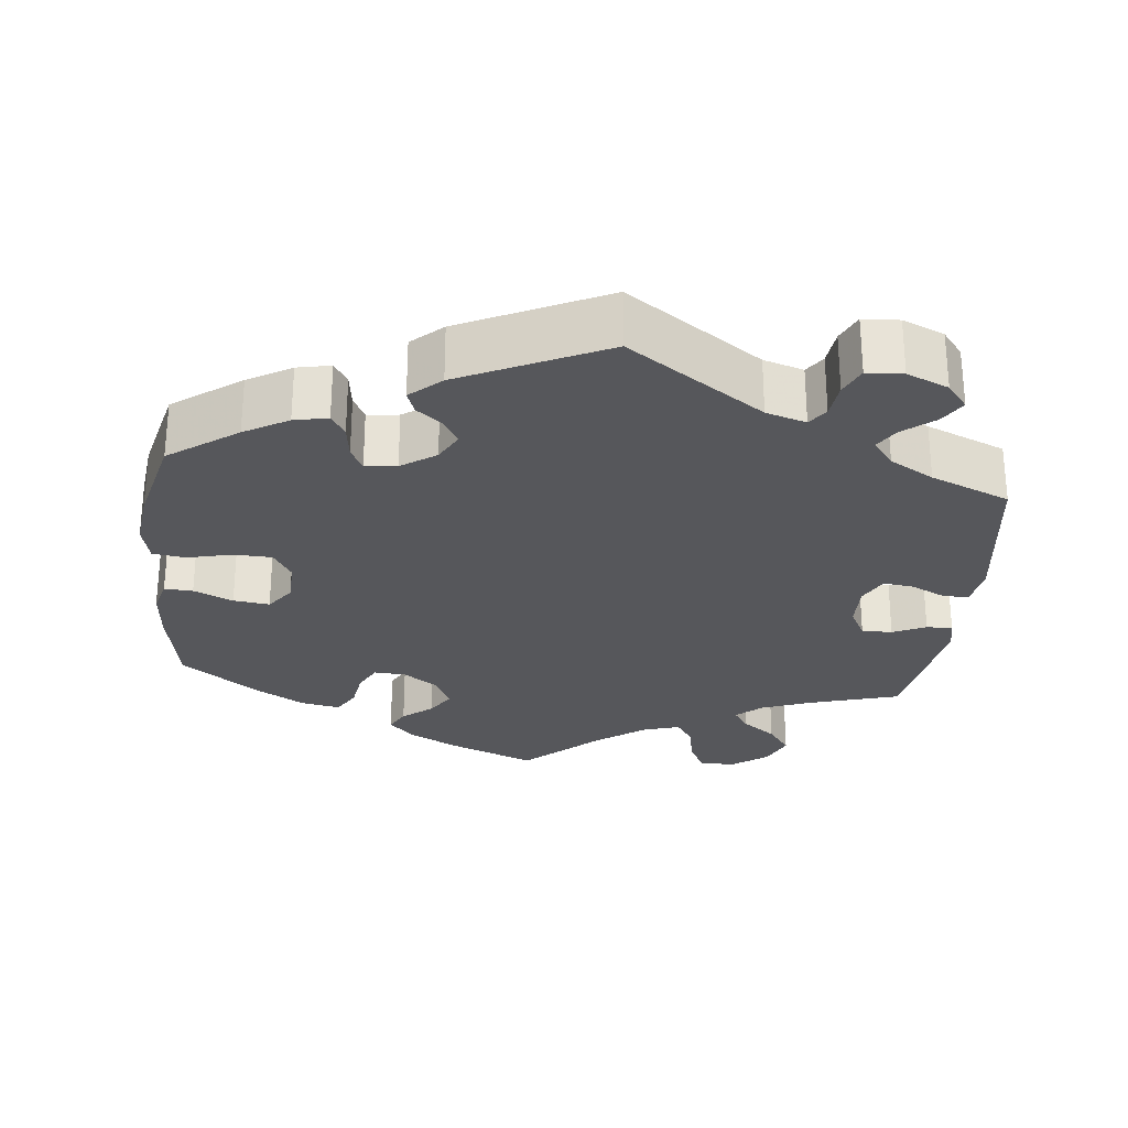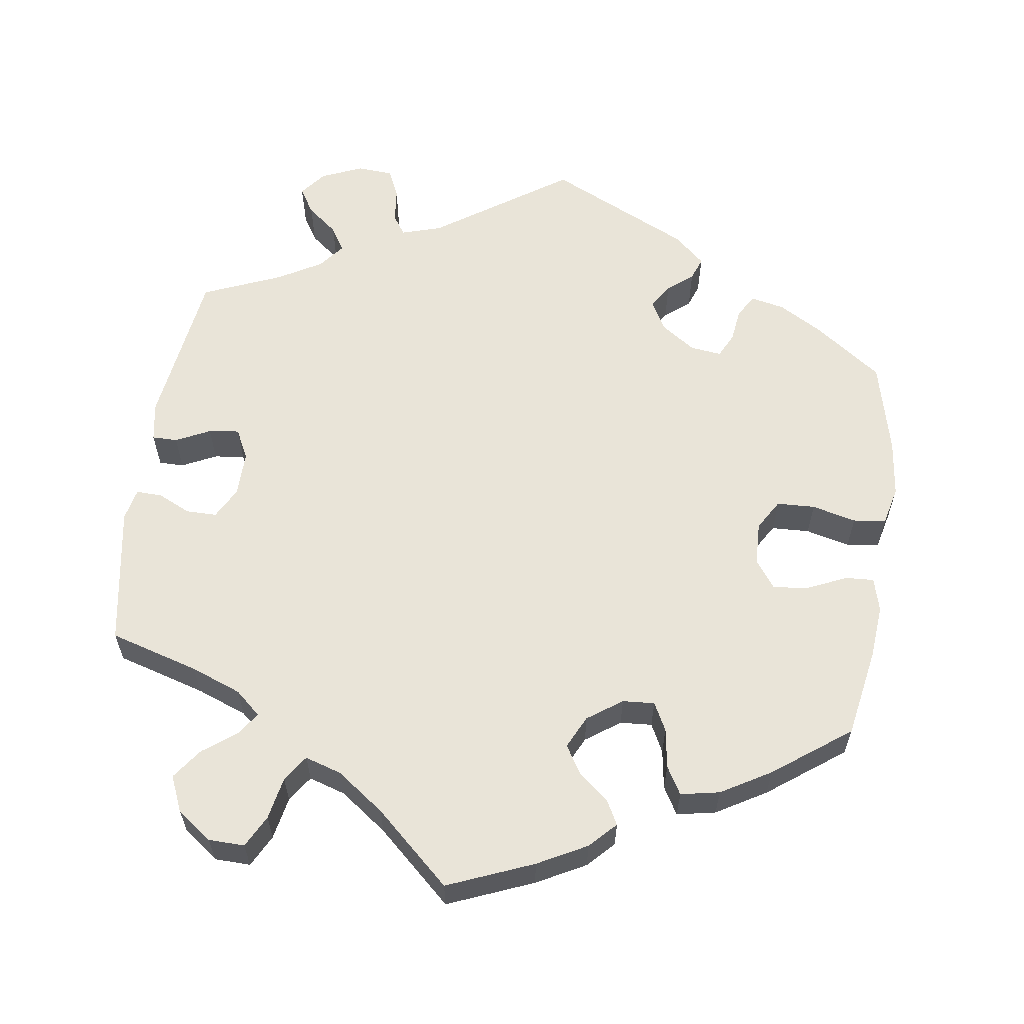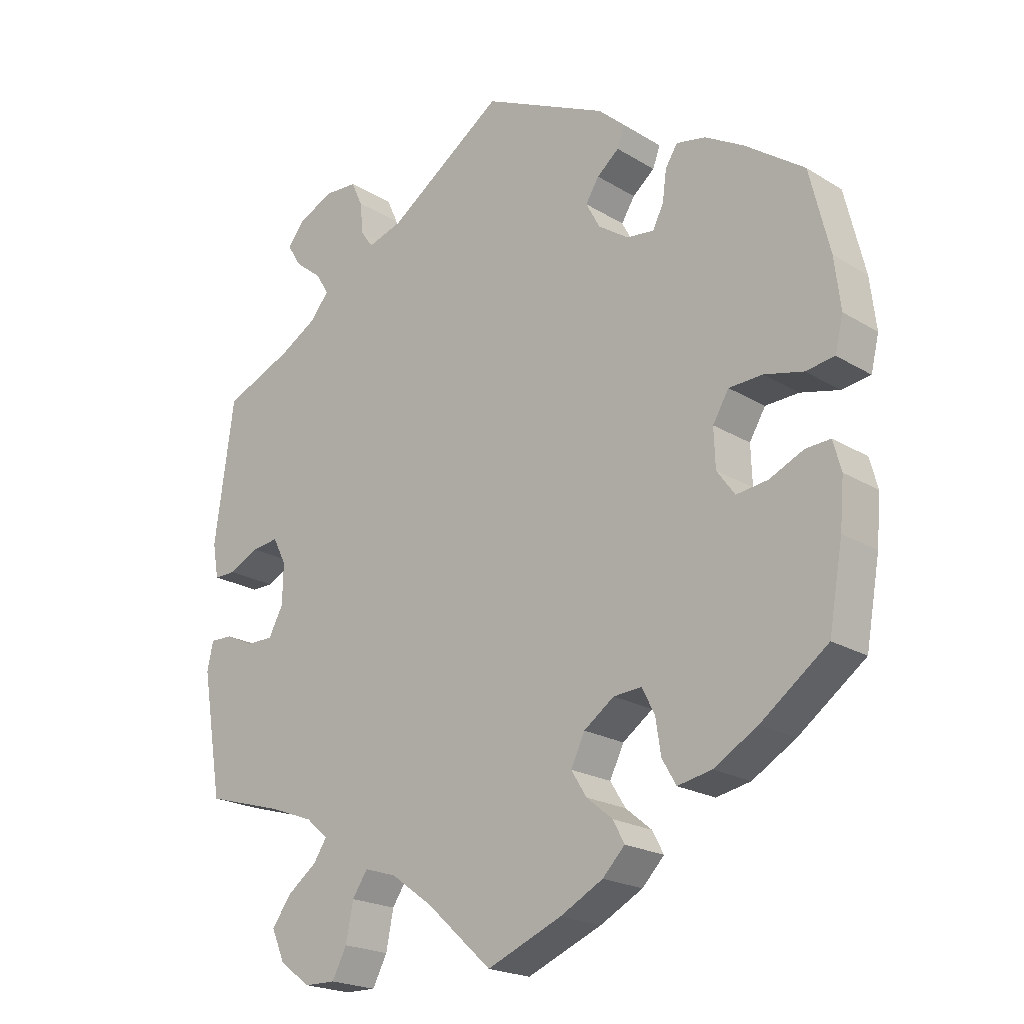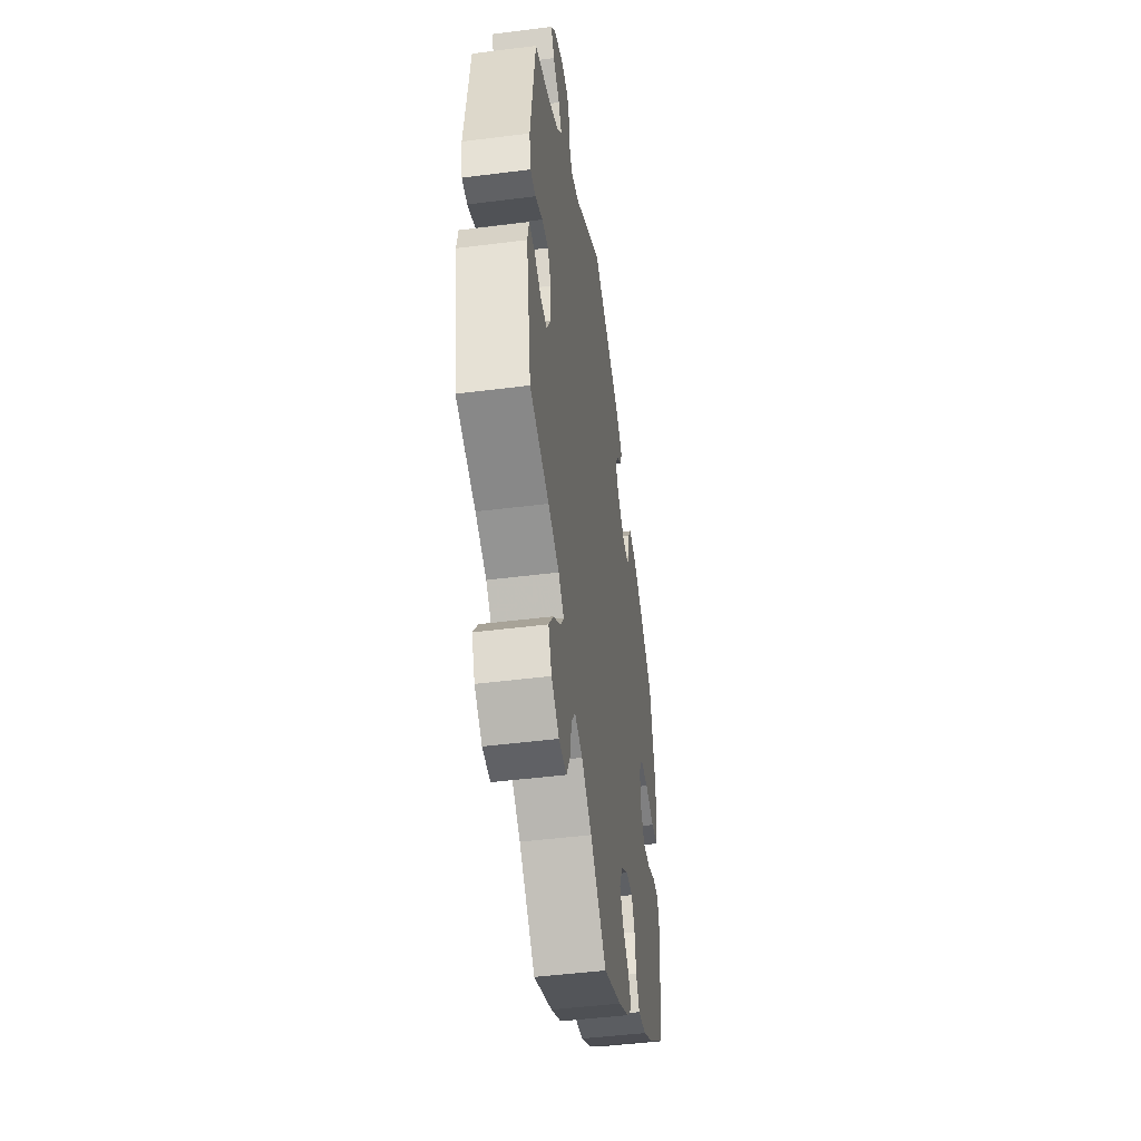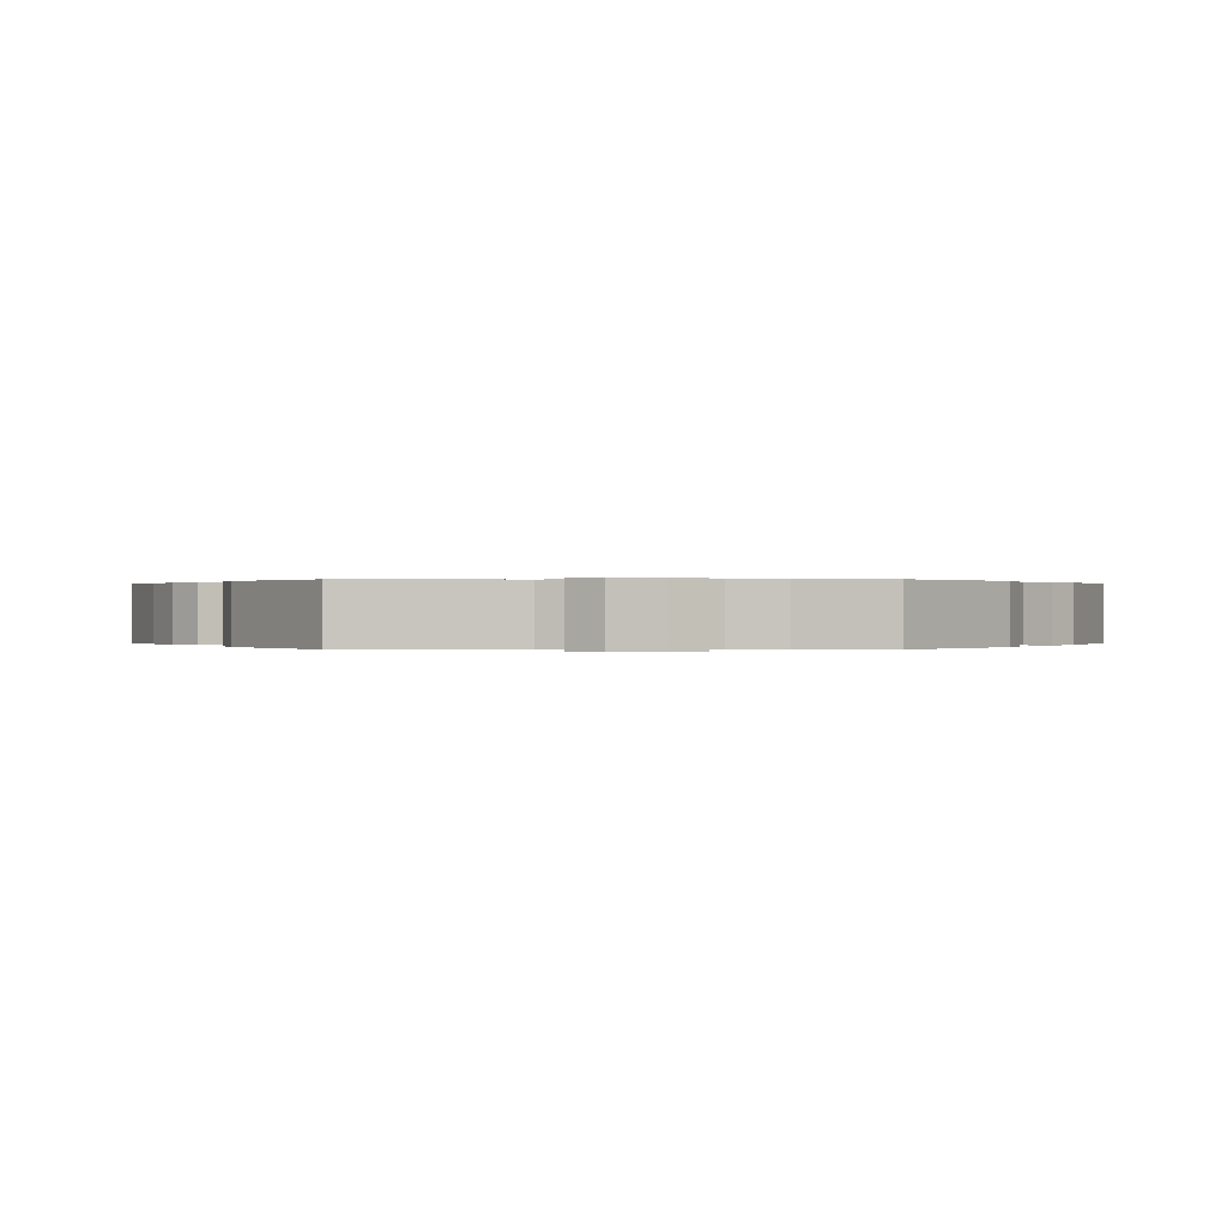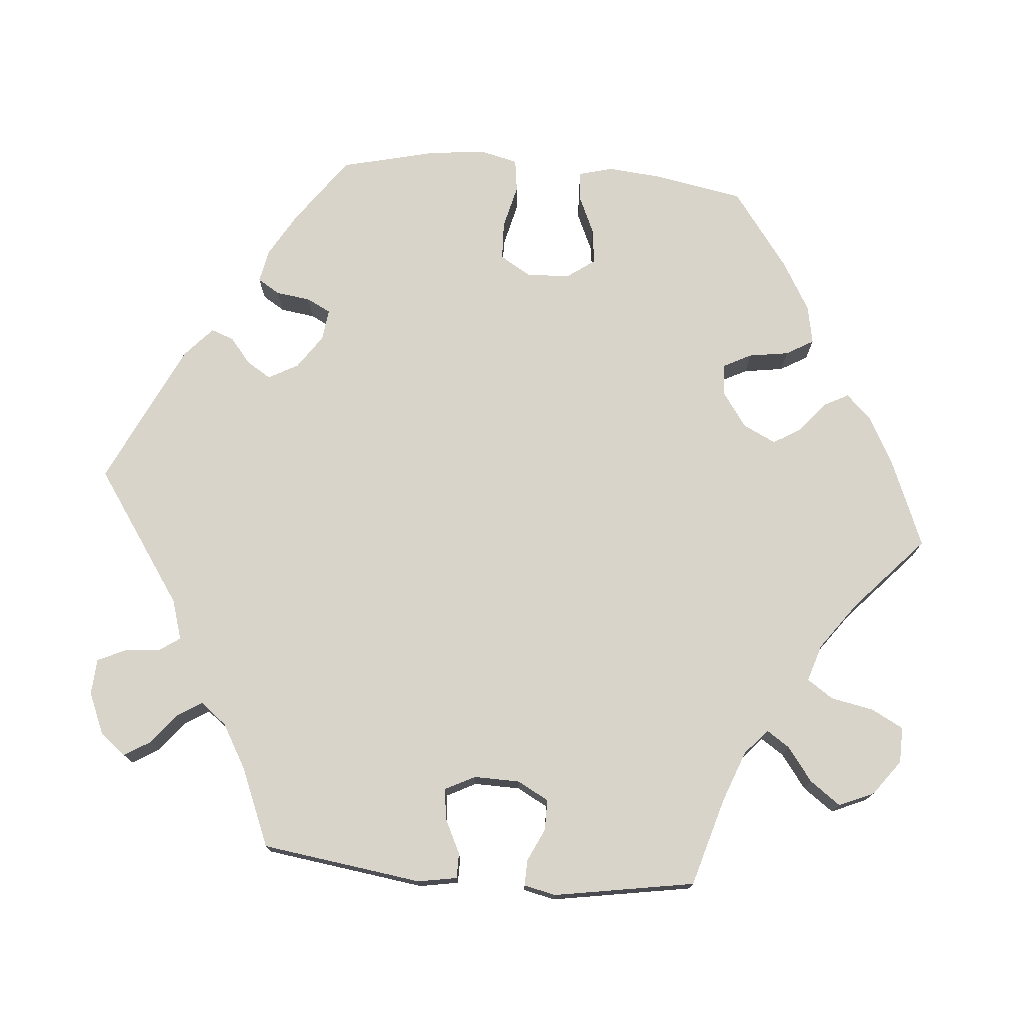
<metadata>
{"format":"obj","ext":"obj","renderer":"f3d","projection":"perspective","resolution":1024,"background":"white","views":[{"elev":-27.4,"azim":-6.0,"up":"+Y"},{"elev":60.1,"azim":-171.8,"up":"+Y"},{"elev":-21.0,"azim":-137.4,"up":"+Z"},{"elev":-46.9,"azim":98.2,"up":"+Z"},{"elev":0.1,"azim":30.5,"up":"+Y"},{"elev":75.0,"azim":95.0,"up":"+Y"}]}
</metadata>
<code>
v -0.411 0.07 0.353
v -0.354 0.07 0.386
v -0.31 0.07 0.395
v -0.292 0.07 0.366
v -0.286 0.07 0.321
v -0.27 0.07 0.289
v -0.229 0.07 0.294
v -0.184 0.07 0.325
v -0.163 0.07 0.364
v -0.183 0.07 0.396
v -0.216 0.07 0.423
v -0.227 0.07 0.453
v -0.187 0.07 0.489
v 0 0.07 0.578
v 0.175 0.07 0.458
v 0.227 0.07 0.442
v 0.245 0.07 0.468
v 0.25 0.07 0.515
v 0.267 0.07 0.552
v 0.314 0.07 0.555
v 0.368 0.07 0.532
v 0.395 0.07 0.498
v 0.374 0.07 0.464
v 0.334 0.07 0.432
v 0.314 0.07 0.4
v 0.341 0.07 0.366
v 0.398 0.07 0.333
v 0.501 0.07 0.29
v 0.53 0.07 0.08
v 0.521 0.07 0.029
v 0.488 0.07 0.029
v 0.443 0.07 0.051
v 0.403 0.07 0.056
v 0.383 0.07 0.017
v 0.384 0.07 -0.043
v 0.406 0.07 -0.084
v 0.446 0.07 -0.084
v 0.489 0.07 -0.064
v 0.523 0.07 -0.063
v 0.532 0.07 -0.105
v 0.501 0.07 -0.289
v 0.384 0.07 -0.323
v 0.318 0.07 -0.348
v 0.285 0.07 -0.377
v 0.305 0.07 -0.407
v 0.349 0.07 -0.44
v 0.378 0.07 -0.48
v 0.358 0.07 -0.526
v 0.312 0.07 -0.56
v 0.265 0.07 -0.561
v 0.243 0.07 -0.519
v 0.232 0.07 -0.463
v 0.209 0.07 -0.429
v 0.161 0.07 -0.444
v 0.099 0.07 -0.489
v 0.001 0.07 -0.578
v -0.111 0.07 -0.532
v -0.175 0.07 -0.498
v -0.208 0.07 -0.464
v -0.191 0.07 -0.432
v -0.152 0.07 -0.4
v -0.129 0.07 -0.363
v -0.15 0.07 -0.32
v -0.195 0.07 -0.288
v -0.237 0.07 -0.285
v -0.256 0.07 -0.322
v -0.264 0.07 -0.374
v -0.285 0.07 -0.41
v -0.336 0.07 -0.4
v -0.401 0.07 -0.362
v -0.501 0.07 -0.288
v -0.522 0.07 -0.17
v -0.528 0.07 -0.1
v -0.516 0.07 -0.056
v -0.479 0.07 -0.058
v -0.428 0.07 -0.081
v -0.381 0.07 -0.087
v -0.354 0.07 -0.05
v -0.352 0.07 0.007
v -0.376 0.07 0.047
v -0.426 0.07 0.049
v -0.484 0.07 0.035
v -0.527 0.07 0.041
v -0.539 0.07 0.091
v -0.53 0.07 0.166
v -0.5 0.07 0.289
v -0.411 0 0.353
v -0.354 0 0.386
v -0.31 0 0.395
v -0.292 0 0.366
v -0.286 0 0.321
v -0.27 0 0.289
v -0.229 0 0.294
v -0.184 0 0.325
v -0.163 0 0.364
v -0.183 0 0.396
v -0.216 0 0.423
v -0.227 0 0.453
v -0.187 0 0.489
v 0 0 0.578
v 0.175 0 0.458
v 0.227 0 0.442
v 0.245 0 0.468
v 0.25 0 0.515
v 0.267 0 0.552
v 0.314 0 0.555
v 0.368 0 0.532
v 0.395 0 0.498
v 0.374 0 0.464
v 0.334 0 0.432
v 0.314 0 0.4
v 0.341 0 0.366
v 0.398 0 0.333
v 0.501 0 0.29
v 0.53 0 0.08
v 0.521 0 0.029
v 0.488 0 0.029
v 0.443 0 0.051
v 0.403 0 0.056
v 0.383 0 0.017
v 0.384 0 -0.043
v 0.406 0 -0.084
v 0.446 0 -0.084
v 0.489 0 -0.064
v 0.523 0 -0.063
v 0.532 0 -0.105
v 0.501 0 -0.289
v 0.384 0 -0.323
v 0.318 0 -0.348
v 0.285 0 -0.377
v 0.305 0 -0.407
v 0.349 0 -0.44
v 0.378 0 -0.48
v 0.358 0 -0.526
v 0.312 0 -0.56
v 0.265 0 -0.561
v 0.243 0 -0.519
v 0.232 0 -0.463
v 0.209 0 -0.429
v 0.161 0 -0.444
v 0.099 0 -0.489
v 0.001 0 -0.578
v -0.111 0 -0.532
v -0.175 0 -0.498
v -0.208 0 -0.464
v -0.191 0 -0.432
v -0.152 0 -0.4
v -0.129 0 -0.363
v -0.15 0 -0.32
v -0.195 0 -0.288
v -0.237 0 -0.285
v -0.256 0 -0.322
v -0.264 0 -0.374
v -0.285 0 -0.41
v -0.336 0 -0.4
v -0.401 0 -0.362
v -0.501 0 -0.288
v -0.522 0 -0.17
v -0.528 0 -0.1
v -0.516 0 -0.056
v -0.479 0 -0.058
v -0.428 0 -0.081
v -0.381 0 -0.087
v -0.354 0 -0.05
v -0.352 0 0.007
v -0.376 0 0.047
v -0.426 0 0.049
v -0.484 0 0.035
v -0.527 0 0.041
v -0.539 0 0.091
v -0.53 0 0.166
v -0.5 0 0.289
f 81 82 83 84
f 80 81 84 85
f 73 74 75 76
f 73 76 77
f 72 73 77
f 71 72 77
f 70 71 77 78
f 66 67 68 69
f 65 66 69 70
f 58 59 60 61
f 58 61 62
f 55 56 57 58
f 54 55 58 62
f 53 54 62 63
f 49 50 51 52
f 49 52 53
f 48 49 53
f 45 46 47 48
f 44 45 48 53
f 43 44 53 63
f 39 40 41 42
f 37 38 39 42
f 36 37 42 43
f 35 36 43 63
f 29 30 31 32
f 27 28 29 32
f 26 27 32 33
f 25 26 33 34
f 21 22 23 24
f 21 24 25
f 20 21 25
f 17 18 19 20
f 16 17 20 25
f 15 16 25 34
f 10 11 12 13
f 9 10 13 14
f 8 9 14 15
f 2 3 4 5
f 2 5 6
f 1 2 6
f 80 85 86 1
f 65 70 78
f 64 65 78 79
f 63 64 79
f 7 8 15 34
f 6 7 34 35
f 35 63 79 80
f 1 6 35 80
f 170 169 168 167
f 171 170 167 166
f 162 161 160 159
f 163 162 159
f 163 159 158
f 163 158 157
f 164 163 157 156
f 155 154 153 152
f 156 155 152 151
f 147 146 145 144
f 148 147 144
f 144 143 142 141
f 148 144 141 140
f 149 148 140 139
f 138 137 136 135
f 139 138 135
f 139 135 134
f 134 133 132 131
f 139 134 131 130
f 149 139 130 129
f 128 127 126 125
f 128 125 124 123
f 129 128 123 122
f 149 129 122 121
f 118 117 116 115
f 118 115 114 113
f 119 118 113 112
f 120 119 112 111
f 110 109 108 107
f 111 110 107
f 111 107 106
f 106 105 104 103
f 111 106 103 102
f 120 111 102 101
f 99 98 97 96
f 100 99 96 95
f 101 100 95 94
f 91 90 89 88
f 92 91 88
f 92 88 87
f 87 172 171 166
f 164 156 151
f 165 164 151 150
f 165 150 149
f 120 101 94 93
f 121 120 93 92
f 166 165 149 121
f 166 121 92 87
f 1 87 88 2
f 2 88 89 3
f 3 89 90 4
f 4 90 91 5
f 5 91 92 6
f 6 92 93 7
f 7 93 94 8
f 8 94 95 9
f 9 95 96 10
f 10 96 97 11
f 11 97 98 12
f 12 98 99 13
f 13 99 100 14
f 14 100 101 15
f 15 101 102 16
f 16 102 103 17
f 17 103 104 18
f 18 104 105 19
f 19 105 106 20
f 20 106 107 21
f 21 107 108 22
f 22 108 109 23
f 23 109 110 24
f 24 110 111 25
f 25 111 112 26
f 26 112 113 27
f 27 113 114 28
f 28 114 115 29
f 29 115 116 30
f 30 116 117 31
f 31 117 118 32
f 32 118 119 33
f 33 119 120 34
f 34 120 121 35
f 35 121 122 36
f 36 122 123 37
f 37 123 124 38
f 38 124 125 39
f 39 125 126 40
f 40 126 127 41
f 41 127 128 42
f 42 128 129 43
f 43 129 130 44
f 44 130 131 45
f 45 131 132 46
f 46 132 133 47
f 47 133 134 48
f 48 134 135 49
f 49 135 136 50
f 50 136 137 51
f 51 137 138 52
f 52 138 139 53
f 53 139 140 54
f 54 140 141 55
f 55 141 142 56
f 56 142 143 57
f 57 143 144 58
f 58 144 145 59
f 59 145 146 60
f 60 146 147 61
f 61 147 148 62
f 62 148 149 63
f 63 149 150 64
f 64 150 151 65
f 65 151 152 66
f 66 152 153 67
f 67 153 154 68
f 68 154 155 69
f 69 155 156 70
f 70 156 157 71
f 71 157 158 72
f 72 158 159 73
f 73 159 160 74
f 74 160 161 75
f 75 161 162 76
f 76 162 163 77
f 77 163 164 78
f 78 164 165 79
f 79 165 166 80
f 80 166 167 81
f 81 167 168 82
f 82 168 169 83
f 83 169 170 84
f 84 170 171 85
f 85 171 172 86
f 86 172 87 1

</code>
